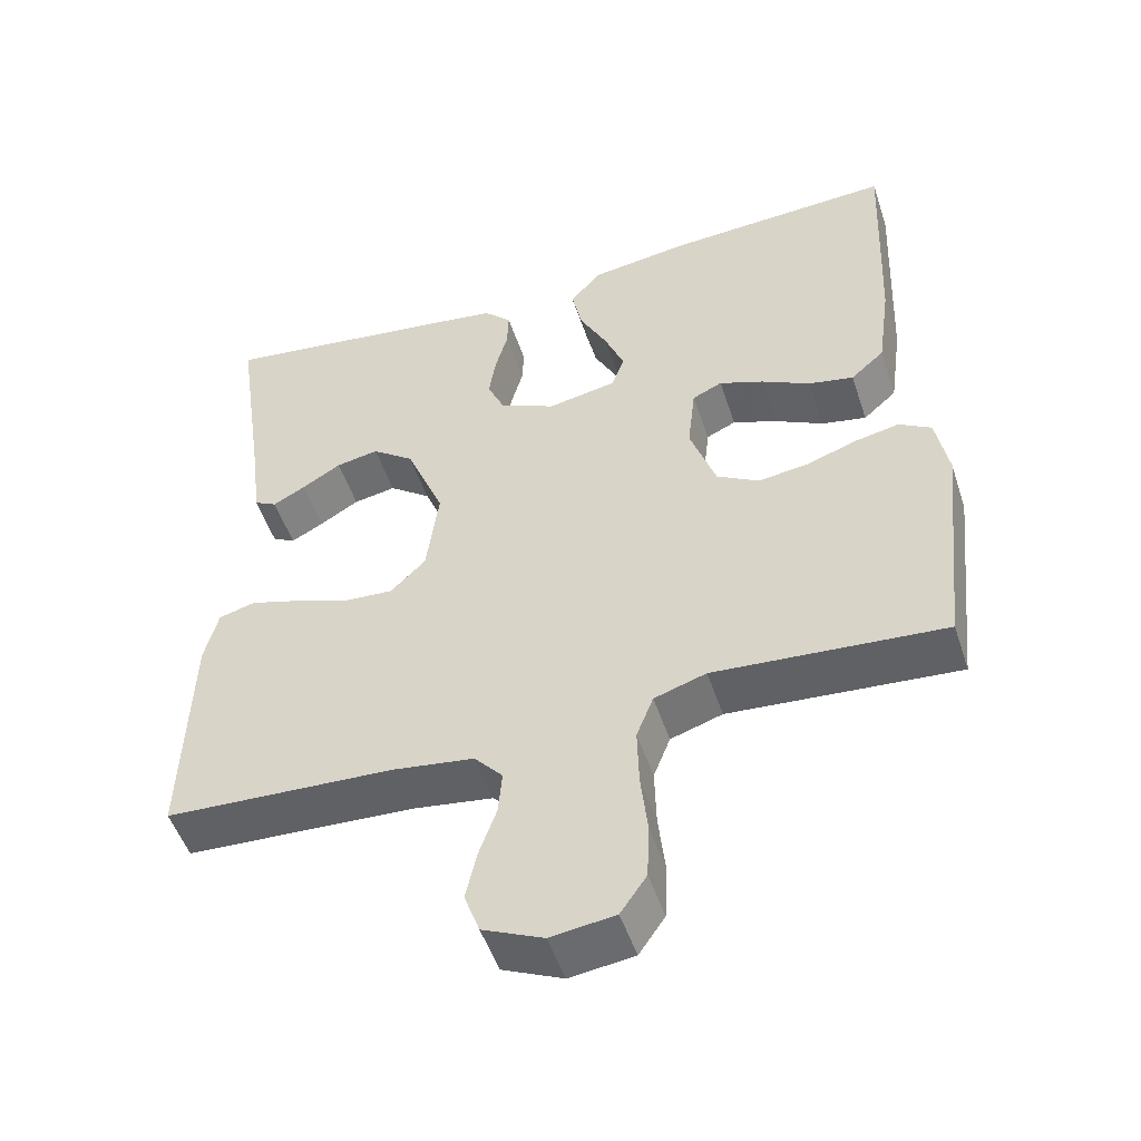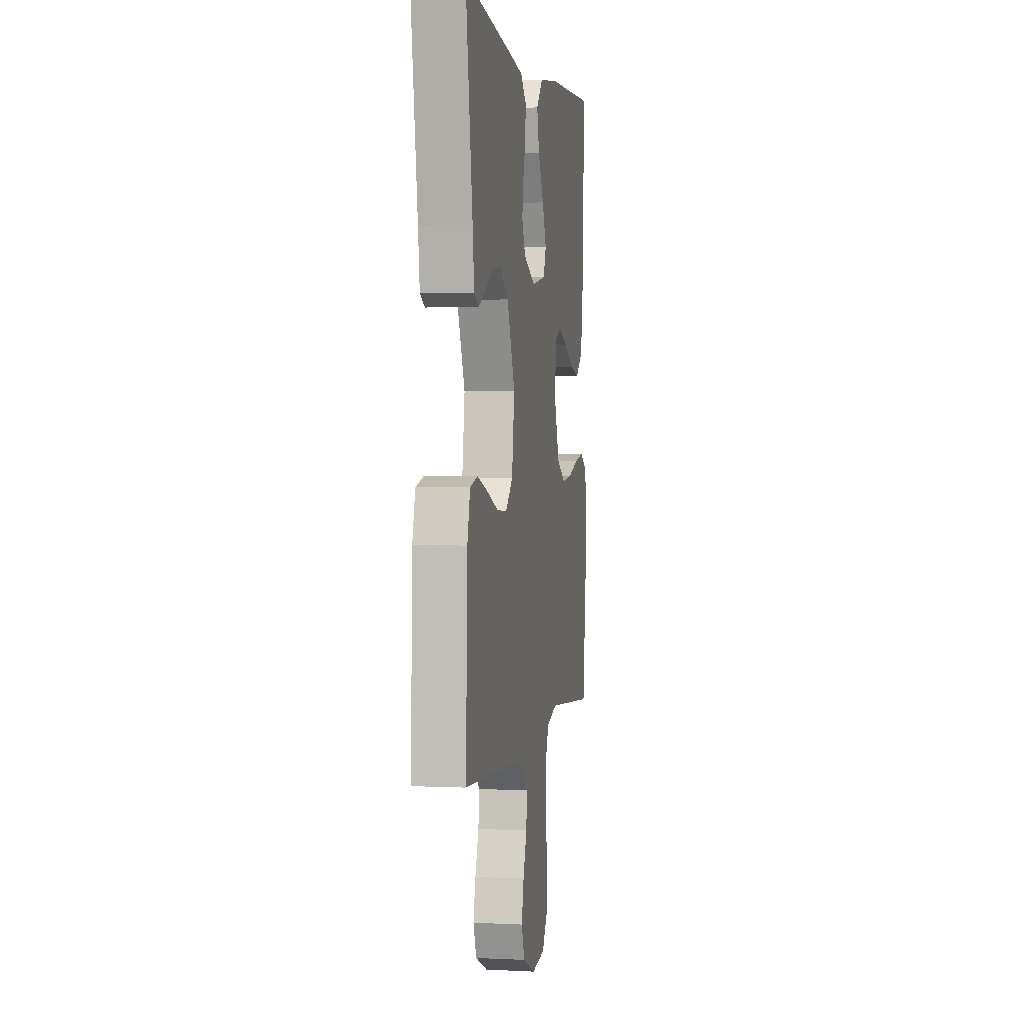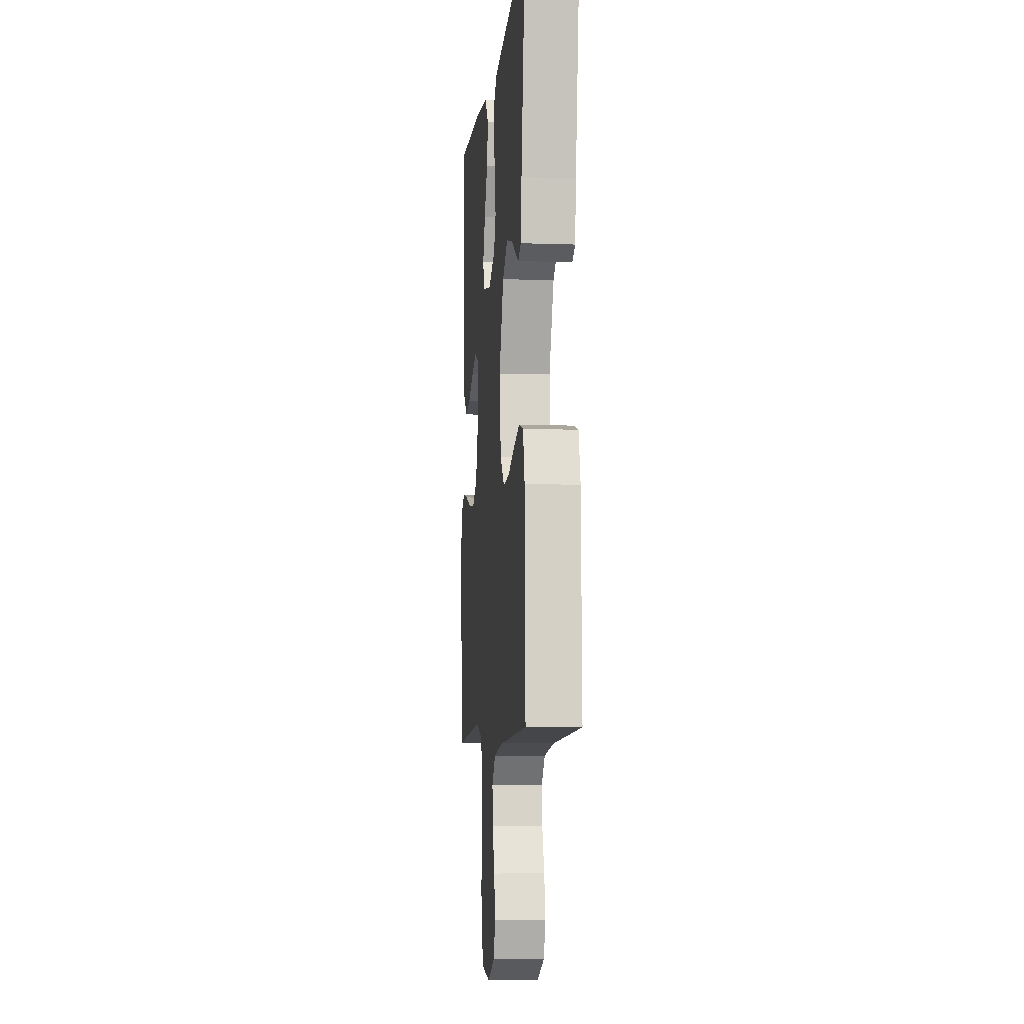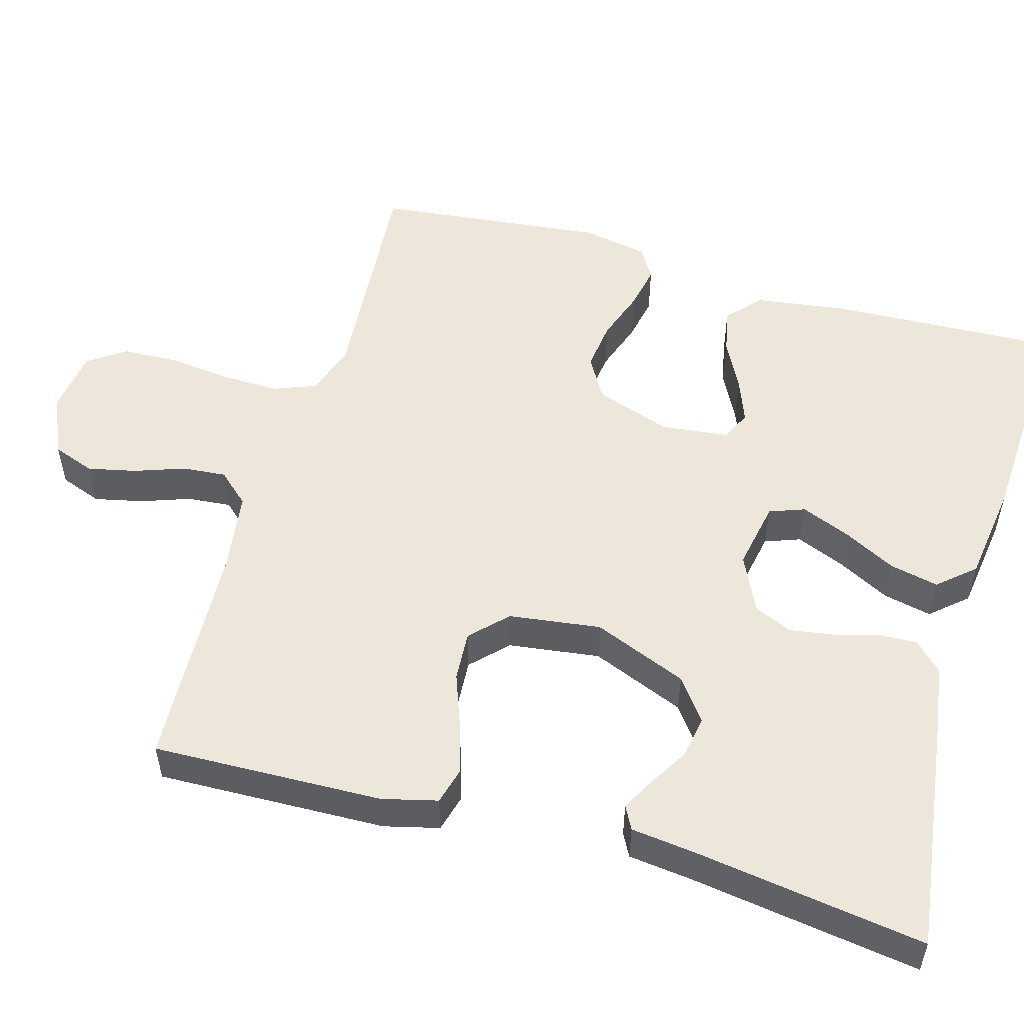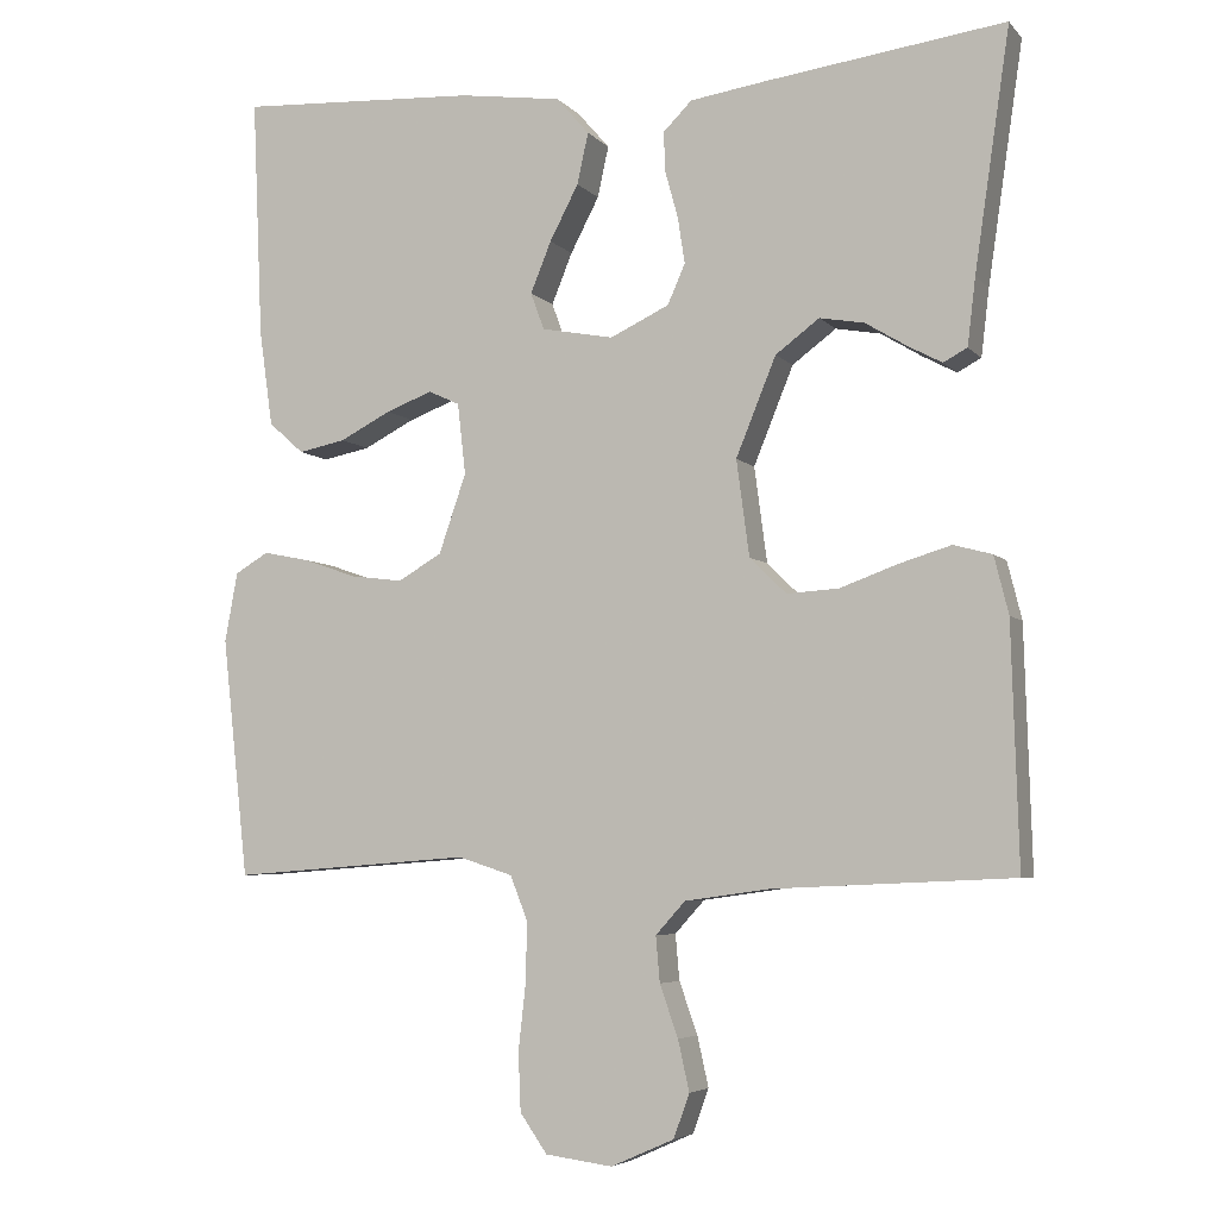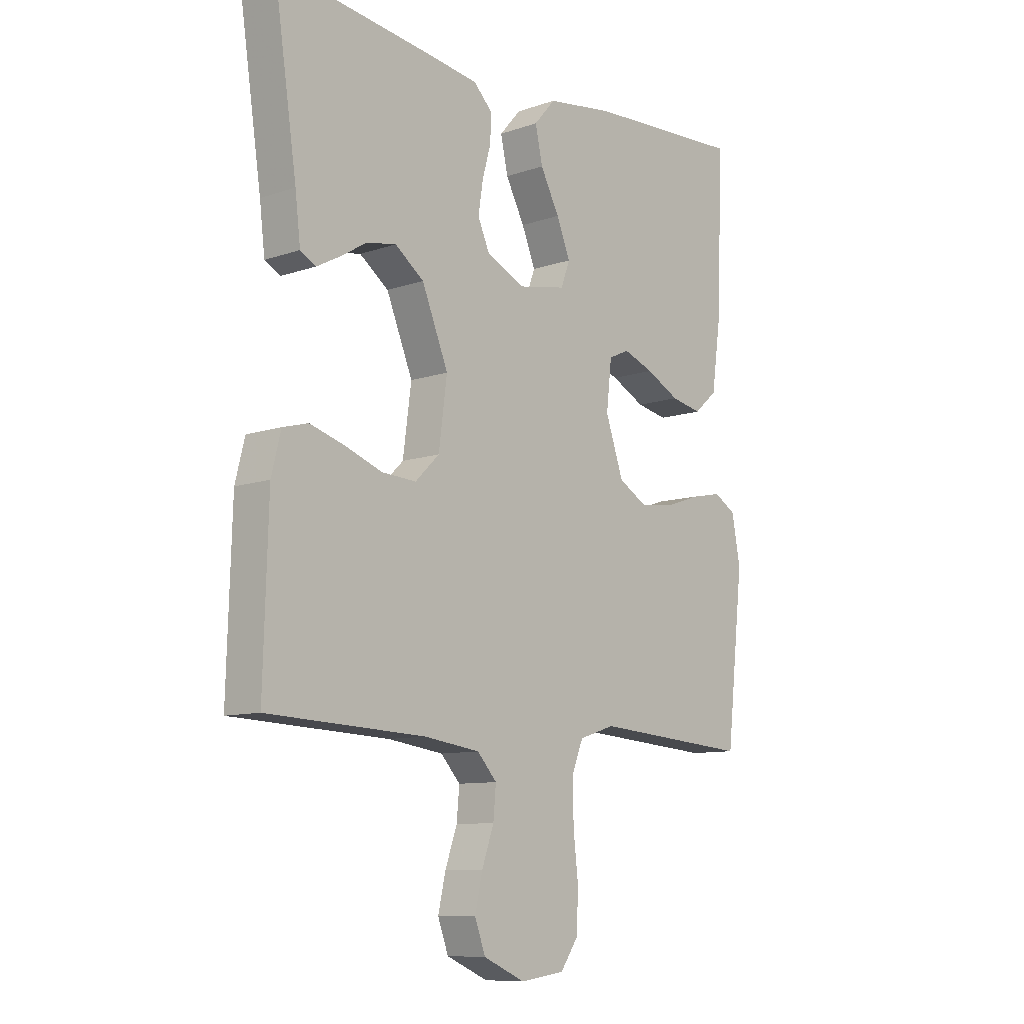
<metadata>
{"format":"obj","ext":"obj","renderer":"f3d","projection":"perspective","resolution":1024,"background":"white","views":[{"elev":-50.7,"azim":18.1,"up":"+Z"},{"elev":1.6,"azim":-79.8,"up":"+Z"},{"elev":-7.0,"azim":-95.7,"up":"+Z"},{"elev":53.0,"azim":-74.0,"up":"+Y"},{"elev":-5.2,"azim":-158.9,"up":"+Z"},{"elev":-9.8,"azim":-48.4,"up":"+Z"}]}
</metadata>
<code>
v 0.5 0.07 0.5
v 0.487 0.07 0.2
v 0.47 0.07 0.079
v 0.426 0.07 0.04
v 0.367 0.07 0.052
v 0.303 0.07 0.085
v 0.245 0.07 0.107
v 0.206 0.07 0.089
v 0.196 0.07 0
v 0.23 0.07 -0.099
v 0.285 0.07 -0.131
v 0.35 0.07 -0.123
v 0.416 0.07 -0.1
v 0.475 0.07 -0.088
v 0.517 0.07 -0.113
v 0.533 0.07 -0.2
v 0.5 0.07 -0.5
v 0.2 0.07 -0.477
v 0.132 0.07 -0.499
v 0.11 0.07 -0.555
v 0.112 0.07 -0.631
v 0.121 0.07 -0.712
v 0.118 0.07 -0.785
v 0.084 0.07 -0.834
v 0 0.07 -0.845
v -0.079 0.07 -0.81
v -0.099 0.07 -0.755
v -0.085 0.07 -0.692
v -0.062 0.07 -0.627
v -0.057 0.07 -0.57
v -0.094 0.07 -0.529
v -0.2 0.07 -0.514
v -0.5 0.07 -0.5
v -0.491 0.07 -0.2
v -0.473 0.07 -0.128
v -0.425 0.07 -0.115
v -0.359 0.07 -0.135
v -0.288 0.07 -0.161
v -0.223 0.07 -0.165
v -0.177 0.07 -0.12
v -0.161 0.07 0
v -0.211 0.07 0.123
v -0.266 0.07 0.164
v -0.322 0.07 0.154
v -0.373 0.07 0.123
v -0.416 0.07 0.1
v -0.446 0.07 0.116
v -0.456 0.07 0.2
v -0.5 0.07 0.5
v -0.2 0.07 0.46
v -0.105 0.07 0.446
v -0.069 0.07 0.41
v -0.071 0.07 0.36
v -0.087 0.07 0.302
v -0.096 0.07 0.244
v -0.074 0.07 0.194
v 0 0.07 0.159
v 0.09 0.07 0.176
v 0.107 0.07 0.222
v 0.081 0.07 0.286
v 0.045 0.07 0.355
v 0.031 0.07 0.419
v 0.072 0.07 0.466
v 0.2 0.07 0.484
v 0.5 0 0.5
v 0.487 0 0.2
v 0.47 0 0.079
v 0.426 0 0.04
v 0.367 0 0.052
v 0.303 0 0.085
v 0.245 0 0.107
v 0.206 0 0.089
v 0.196 0 0
v 0.23 0 -0.099
v 0.285 0 -0.131
v 0.35 0 -0.123
v 0.416 0 -0.1
v 0.475 0 -0.088
v 0.517 0 -0.113
v 0.533 0 -0.2
v 0.5 0 -0.5
v 0.2 0 -0.477
v 0.132 0 -0.499
v 0.11 0 -0.555
v 0.112 0 -0.631
v 0.121 0 -0.712
v 0.118 0 -0.785
v 0.084 0 -0.834
v 0 0 -0.845
v -0.079 0 -0.81
v -0.099 0 -0.755
v -0.085 0 -0.692
v -0.062 0 -0.627
v -0.057 0 -0.57
v -0.094 0 -0.529
v -0.2 0 -0.514
v -0.5 0 -0.5
v -0.491 0 -0.2
v -0.473 0 -0.128
v -0.425 0 -0.115
v -0.359 0 -0.135
v -0.288 0 -0.161
v -0.223 0 -0.165
v -0.177 0 -0.12
v -0.161 0 0
v -0.211 0 0.123
v -0.266 0 0.164
v -0.322 0 0.154
v -0.373 0 0.123
v -0.416 0 0.1
v -0.446 0 0.116
v -0.456 0 0.2
v -0.5 0 0.5
v -0.2 0 0.46
v -0.105 0 0.446
v -0.069 0 0.41
v -0.071 0 0.36
v -0.087 0 0.302
v -0.096 0 0.244
v -0.074 0 0.194
v 0 0 0.159
v 0.09 0 0.176
v 0.107 0 0.222
v 0.081 0 0.286
v 0.045 0 0.355
v 0.031 0 0.419
v 0.072 0 0.466
v 0.2 0 0.484
f 60 61 62 63
f 59 60 63 64
f 51 52 53 54
f 51 54 55
f 48 49 50 51
f 48 51 55
f 44 45 46 47
f 44 47 48 55
f 35 36 37 38
f 33 34 35 38
f 32 33 38 39
f 31 32 39 40
f 26 27 28 29
f 24 25 26 29
f 24 29 30
f 21 22 23 24
f 20 21 24 30
f 19 20 30 31
f 15 16 17 18
f 12 13 14 15
f 11 12 15 18
f 10 11 18 19
f 3 4 5 6
f 3 6 7
f 2 3 7
f 59 64 1 2
f 58 59 2 7
f 57 58 7 8
f 43 44 55
f 42 43 55 56
f 41 42 56 57
f 9 10 19 31
f 31 40 41 57
f 8 9 31 57
f 127 126 125 124
f 128 127 124 123
f 118 117 116 115
f 119 118 115
f 115 114 113 112
f 119 115 112
f 111 110 109 108
f 119 112 111 108
f 102 101 100 99
f 102 99 98 97
f 103 102 97 96
f 104 103 96 95
f 93 92 91 90
f 93 90 89 88
f 94 93 88
f 88 87 86 85
f 94 88 85 84
f 95 94 84 83
f 82 81 80 79
f 79 78 77 76
f 82 79 76 75
f 83 82 75 74
f 70 69 68 67
f 71 70 67
f 71 67 66
f 66 65 128 123
f 71 66 123 122
f 72 71 122 121
f 119 108 107
f 120 119 107 106
f 121 120 106 105
f 95 83 74 73
f 121 105 104 95
f 121 95 73 72
f 1 65 66 2
f 2 66 67 3
f 3 67 68 4
f 4 68 69 5
f 5 69 70 6
f 6 70 71 7
f 7 71 72 8
f 8 72 73 9
f 9 73 74 10
f 10 74 75 11
f 11 75 76 12
f 12 76 77 13
f 13 77 78 14
f 14 78 79 15
f 15 79 80 16
f 16 80 81 17
f 17 81 82 18
f 18 82 83 19
f 19 83 84 20
f 20 84 85 21
f 21 85 86 22
f 22 86 87 23
f 23 87 88 24
f 24 88 89 25
f 25 89 90 26
f 26 90 91 27
f 27 91 92 28
f 28 92 93 29
f 29 93 94 30
f 30 94 95 31
f 31 95 96 32
f 32 96 97 33
f 33 97 98 34
f 34 98 99 35
f 35 99 100 36
f 36 100 101 37
f 37 101 102 38
f 38 102 103 39
f 39 103 104 40
f 40 104 105 41
f 41 105 106 42
f 42 106 107 43
f 43 107 108 44
f 44 108 109 45
f 45 109 110 46
f 46 110 111 47
f 47 111 112 48
f 48 112 113 49
f 49 113 114 50
f 50 114 115 51
f 51 115 116 52
f 52 116 117 53
f 53 117 118 54
f 54 118 119 55
f 55 119 120 56
f 56 120 121 57
f 57 121 122 58
f 58 122 123 59
f 59 123 124 60
f 60 124 125 61
f 61 125 126 62
f 62 126 127 63
f 63 127 128 64
f 64 128 65 1

</code>
